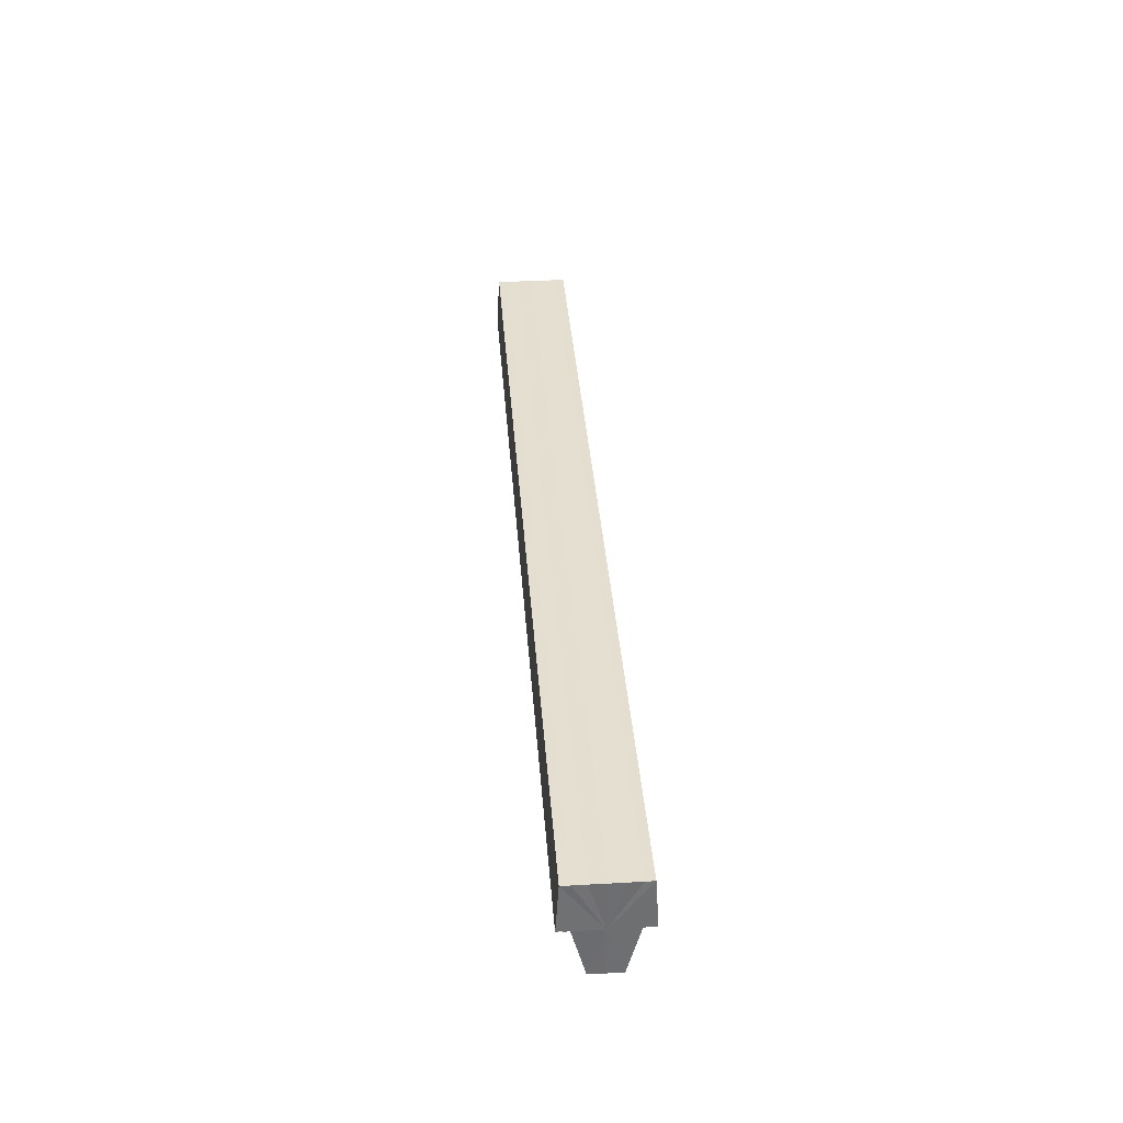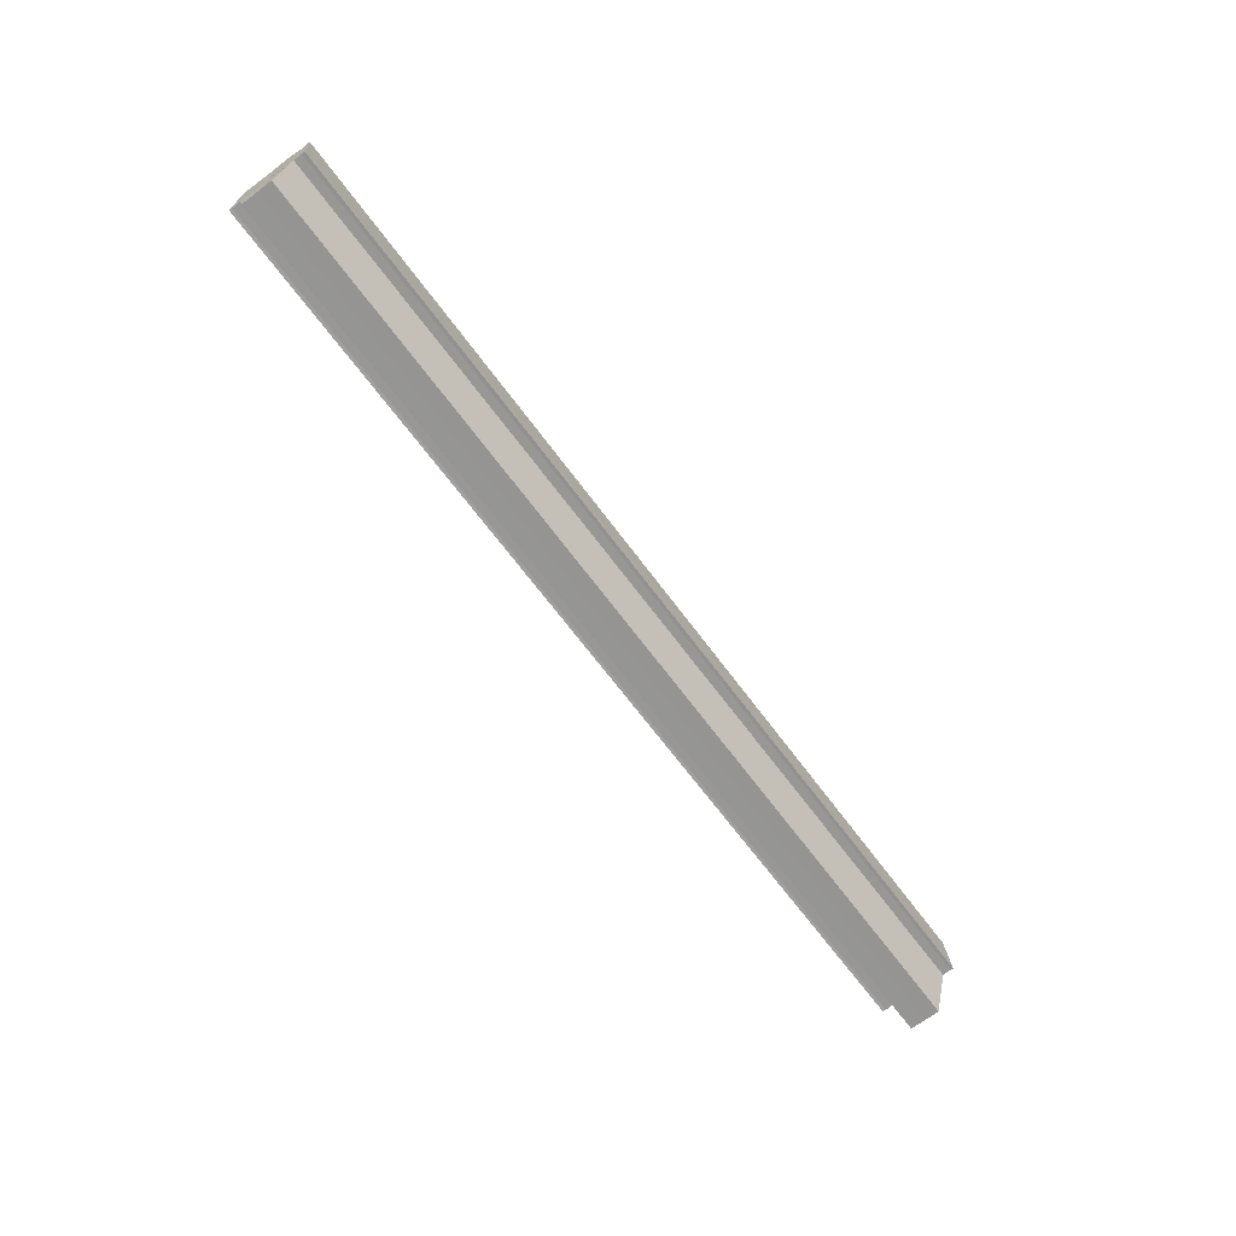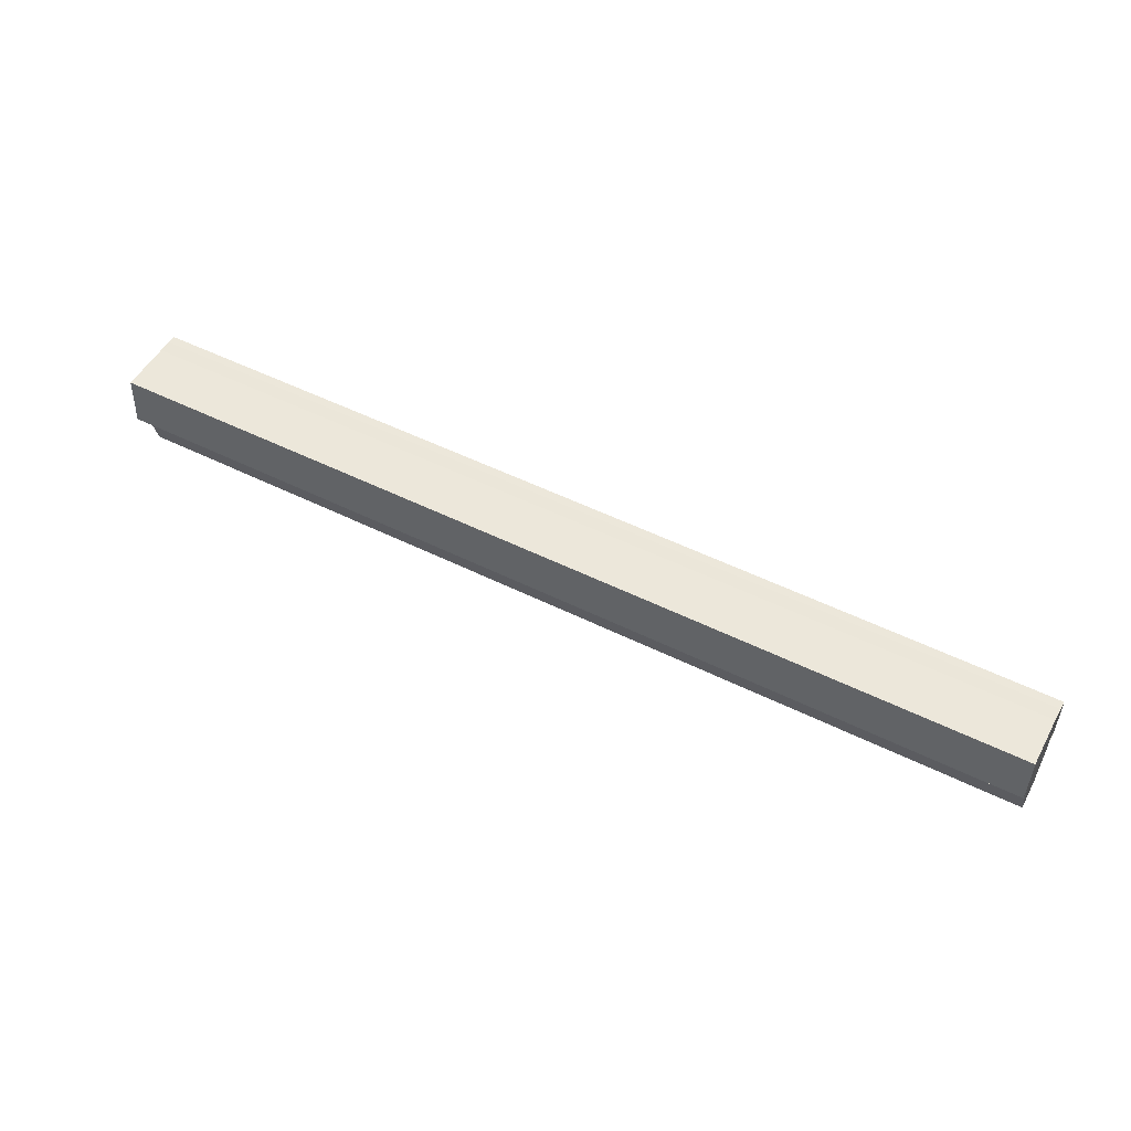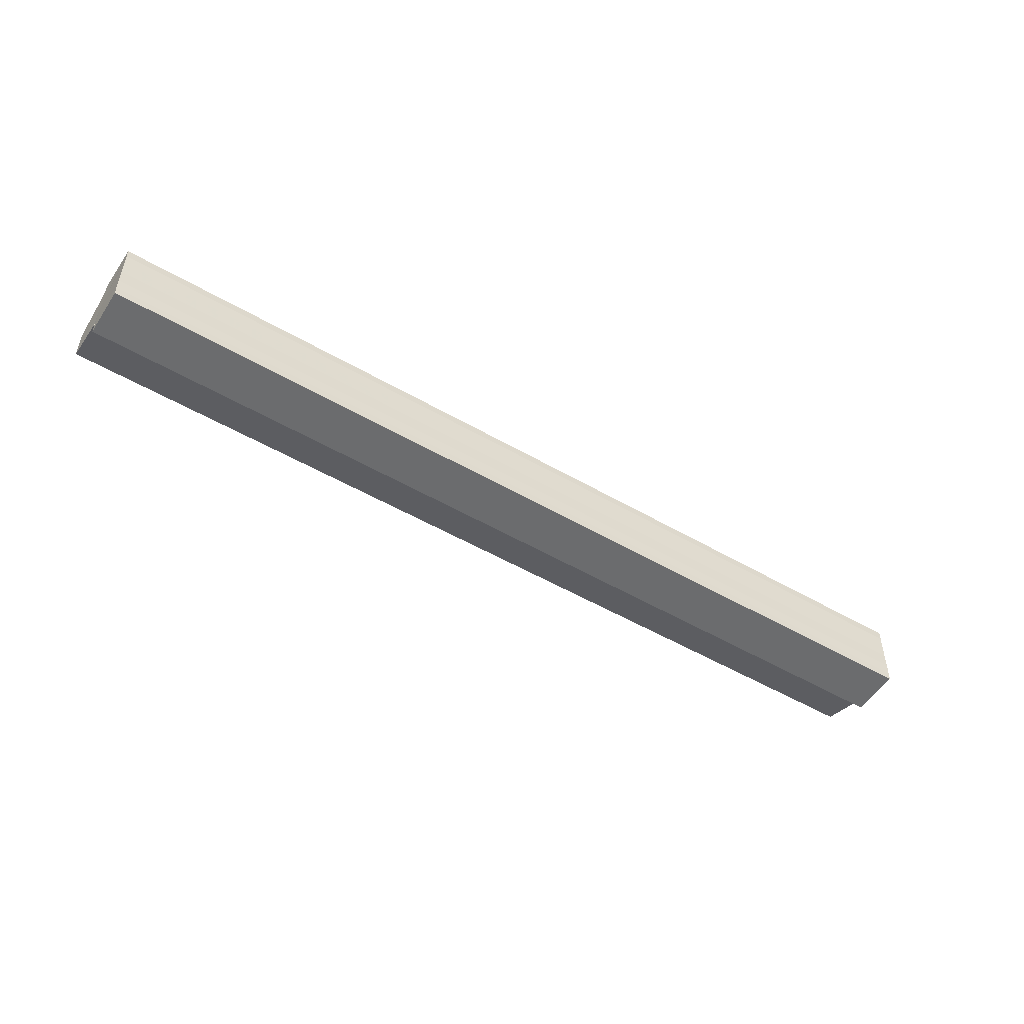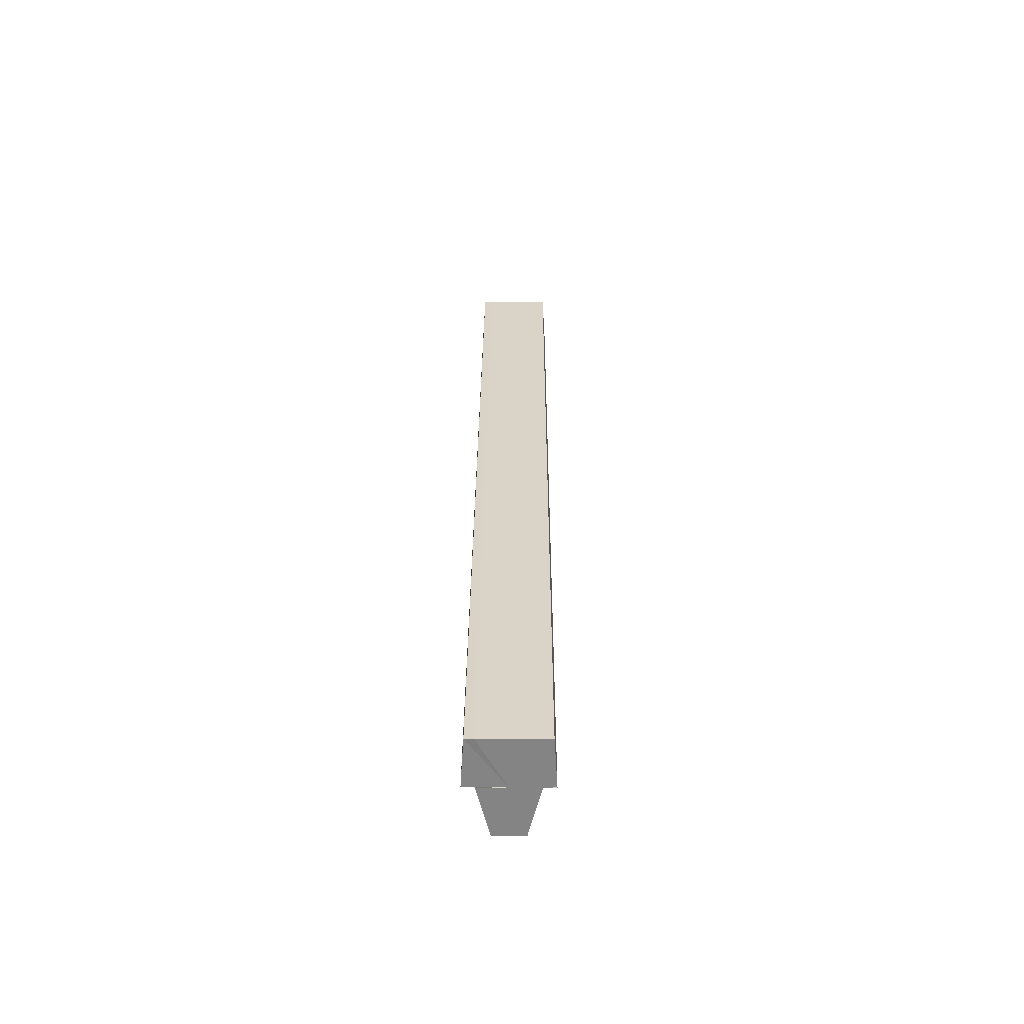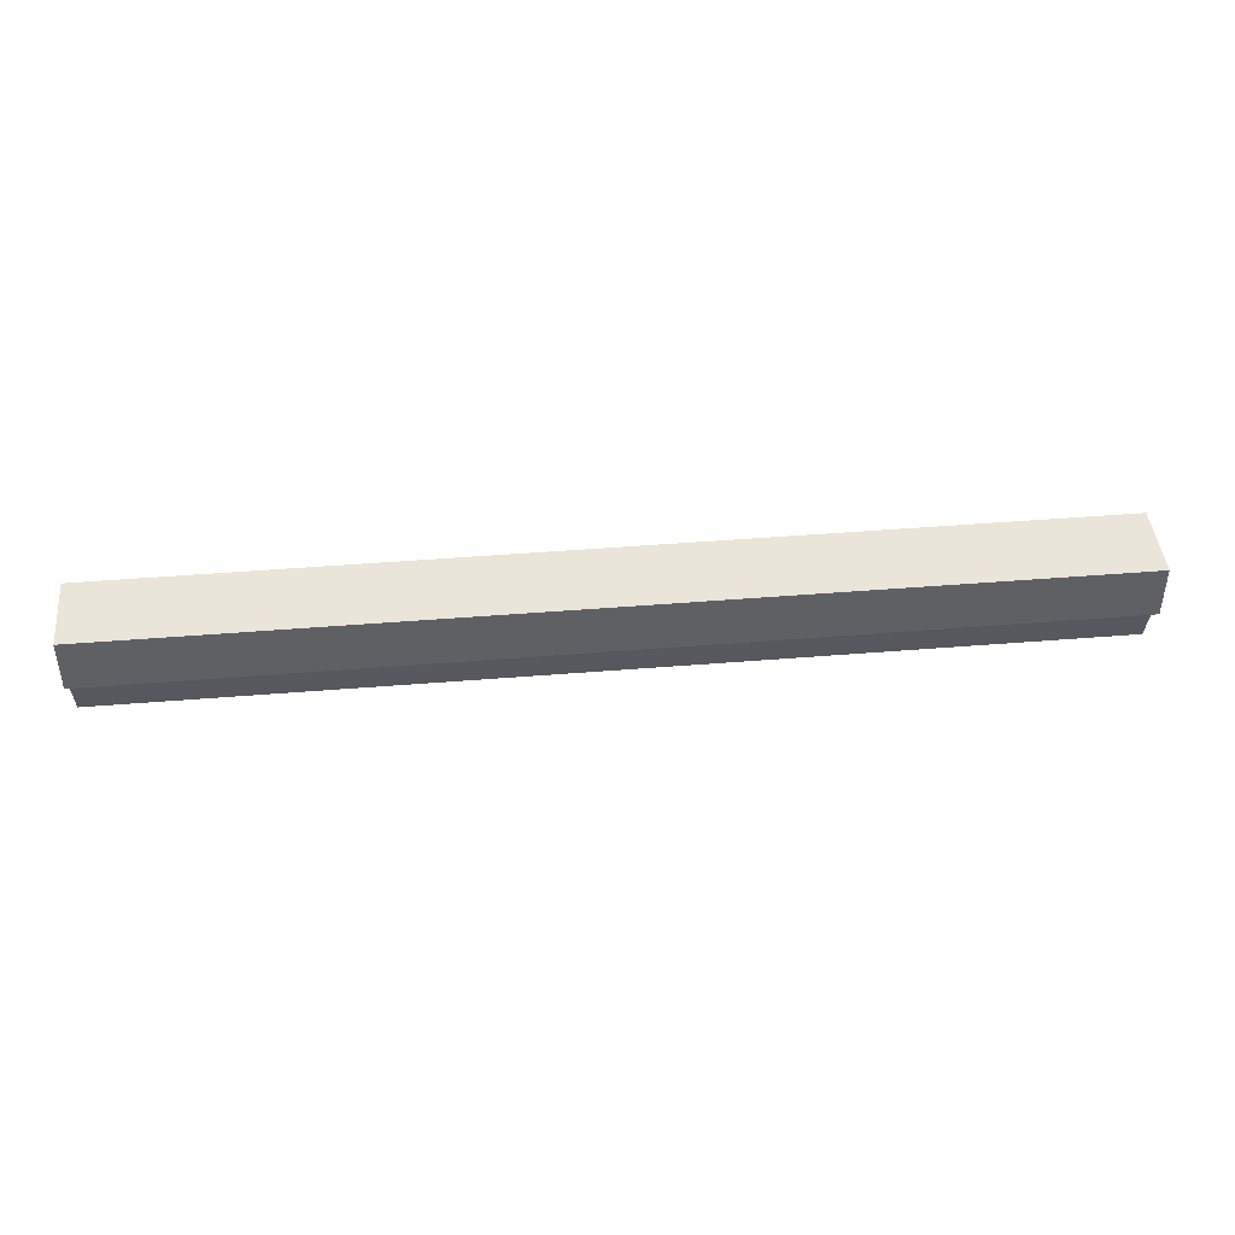
<metadata>
{"format":"obj","ext":"obj","renderer":"f3d","projection":"perspective","resolution":1024,"background":"white","views":[{"elev":36.5,"azim":85.8,"up":"+Y"},{"elev":-67.4,"azim":126.6,"up":"+Y"},{"elev":51.3,"azim":28.4,"up":"+Y"},{"elev":-50.0,"azim":147.2,"up":"+Z"},{"elev":28.4,"azim":-89.7,"up":"+Y"},{"elev":45.1,"azim":-5.4,"up":"+Y"}]}
</metadata>
<code>
o 17381
v 2199 1871 8.35
v 2199 1871 8.35
v 2199 1871 8.35
v 2199 1871 8.35
v 2199 1871 8.35
v 2199 1871 8.342
v 2199 1871 8.35
v 2199 1871 8.348
v 2199 1871 8.345
v 2199 1871 8.342
v 2199 1871 8.339
v 2199 1871 8.337
v 2199 1871 8.35
v 2199 1871 8.35
v 2199 1871 8.335
v 2199 1871 8.337
v 2199 1871 8.335
v 2199 1871 8.334
v 2199 1871 8.339
v 2199 1871 8.337
v 2199 1871 8.335
v 2199 1871 8.334
v 2199 1871 8.335
v 2199 1871 8.334
v 2199 1871 8.342
v 2199 1871 8.339
v 2199 1871 8.345
v 2199 1871 8.342
v 2199 1871 8.348
v 2199 1871 8.345
v 2199 1871 8.35
v 2199 1871 8.348
v 2199 1871 8.35
v 2199 1871 8.348
v 2199 1871 8.345
v 2199 1871 8.348
v 2199 1871 8.342
v 2199 1871 8.345
v 2199 1871 8.339
v 2199 1871 8.342
v 2199 1871 8.337
v 2199 1871 8.339
v 2199 1871 8.335
v 2199 1871 8.337
v 2199 1871 8.334
v 2199 1871 8.335
v 2199 1871 8.334
v 2199 1871 8.334
v 2199 1871 8.335
v 2199 1871 8.337
v 2199 1871 8.337
v 2199 1871 8.337
v 2199 1871 8.339
v 2199 1871 8.342
v 2199 1871 8.339
v 2199 1871 8.345
v 2199 1871 8.342
v 2199 1871 8.348
v 2199 1871 8.345
v 2199 1871 8.337
v 2199 1871 8.339
v 2199 1871 8.339
v 2199 1871 8.342
v 2199 1871 8.342
v 2199 1871 8.345
v 2199 1871 8.345
v 2199 1871 8.348
v 2199 1871 8.348
v 2199 1871 8.35
v 2199 1871 8.348
v 2199 1871 8.35
v 2199 1871 8.339
v 2199 1871 8.337
v 2199 1871 8.342
v 2199 1871 8.345
v 2199 1871 8.348
v 2199 1871 8.342
v 2199 1871 8.35
v 2199 1871 8.348
v 2199 1871 8.345
v 2199 1871 8.342
v 2199 1871 8.339
v 2199 1871 8.337
v 2199 1871 8.335
v 2199 1871 8.334
v 2199 1871 8.345
v 2199 1871 8.348
v 2199 1871 8.342
v 2199 1871 8.339
v 2199 1871 8.337
f 1 2 3
f 3 4 5
f 6 4 7
f 6 8 4
f 6 9 8
f 6 10 9
f 6 11 10
f 6 12 11
f 13 7 14
f 6 15 12
f 16 15 17
f 6 18 15
f 19 20 16
f 21 18 22
f 23 24 21
f 25 26 19
f 27 28 25
f 29 30 27
f 31 32 29
f 33 34 31
f 34 35 36
f 35 37 38
f 37 39 40
f 39 41 42
f 41 43 44
f 45 46 47
f 48 46 49
f 46 50 49
f 49 50 51
f 52 53 51
f 53 54 55
f 54 56 57
f 56 58 59
f 60 61 62
f 62 63 64
f 64 65 66
f 66 67 68
f 67 69 70
f 70 69 13
f 69 71 13
f 6 72 73
f 6 74 72
f 6 75 74
f 6 76 75
f 77 14 78
f 77 78 79
f 77 79 80
f 77 80 81
f 77 81 82
f 77 82 83
f 77 83 84
f 77 84 85
f 77 86 87
f 77 88 86
f 77 89 88
f 77 90 89

</code>
